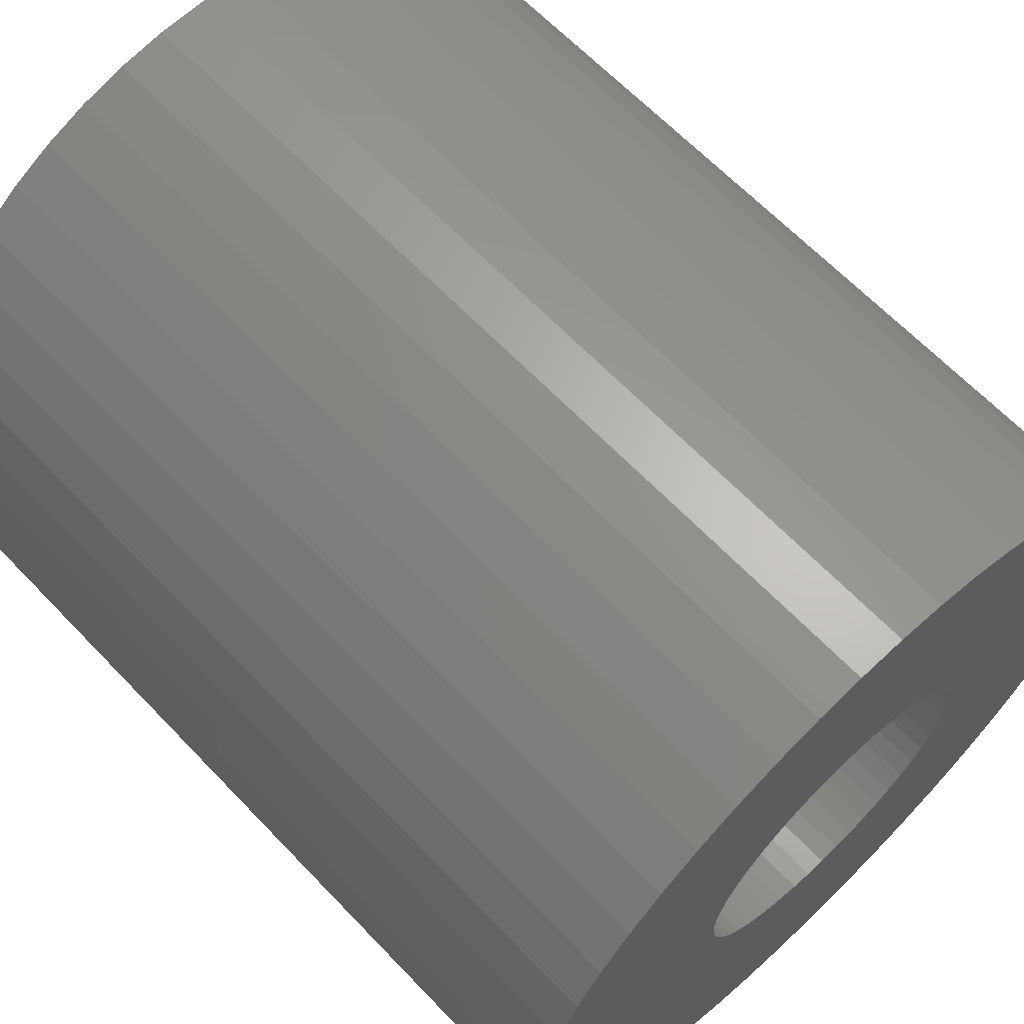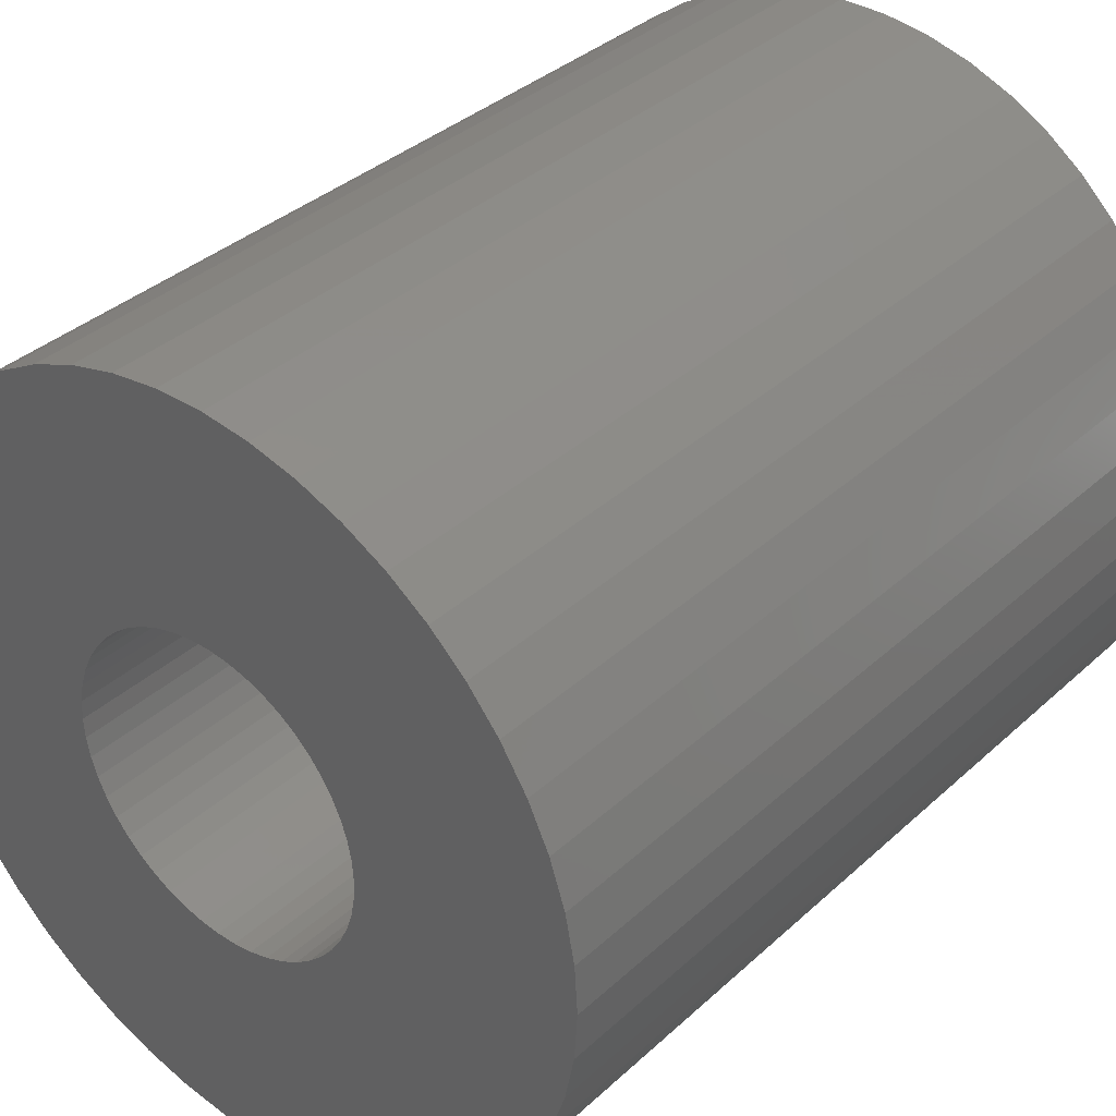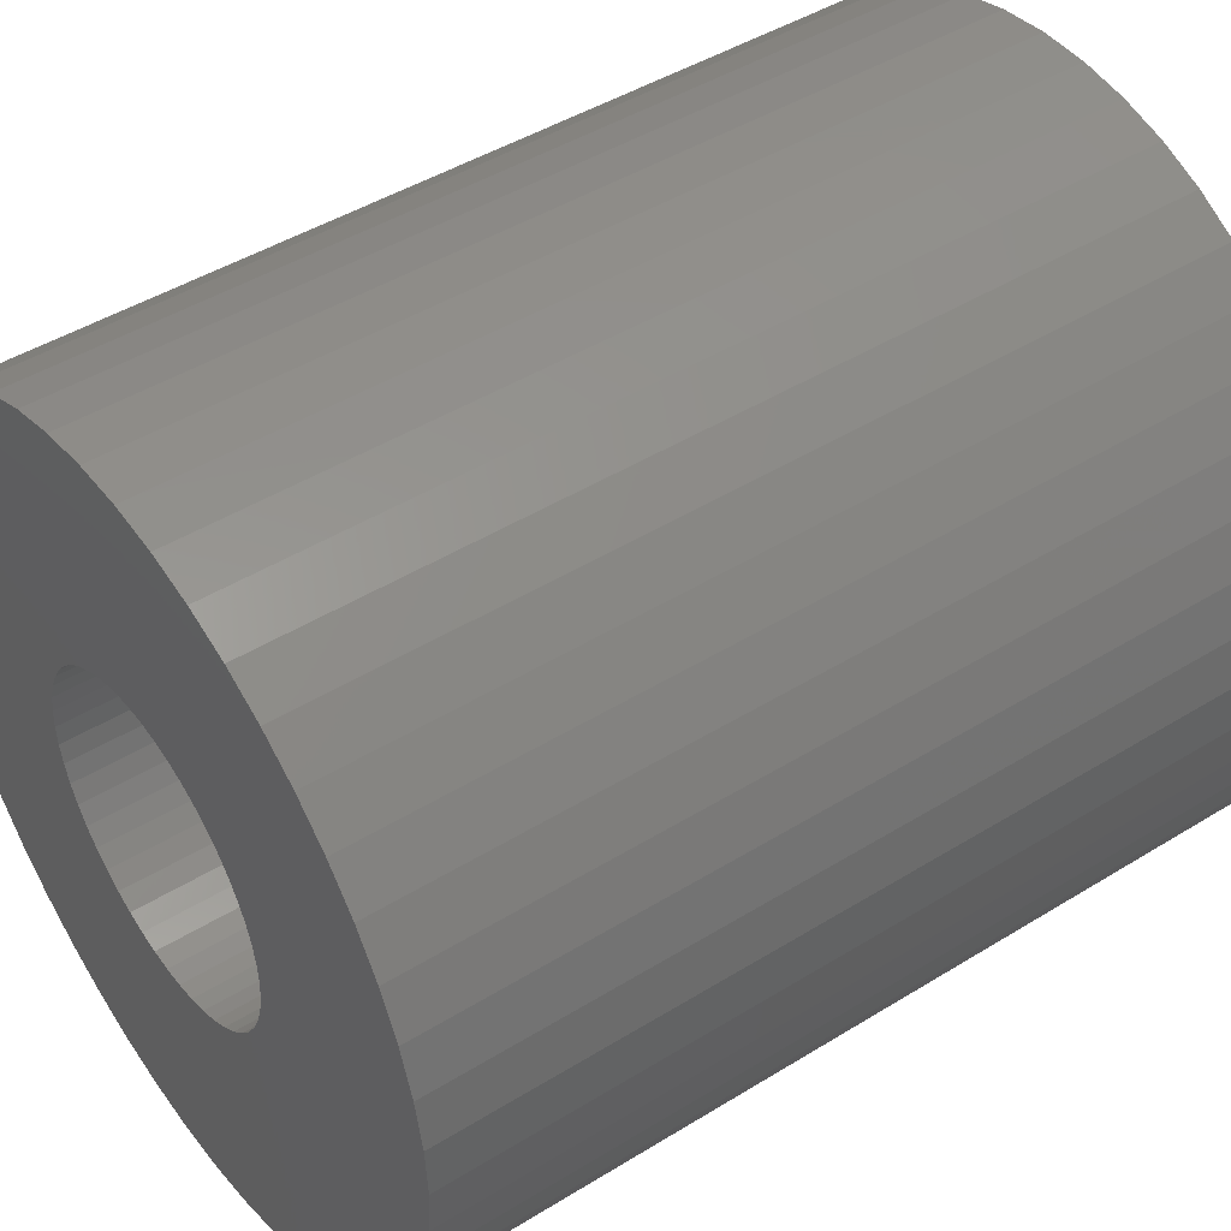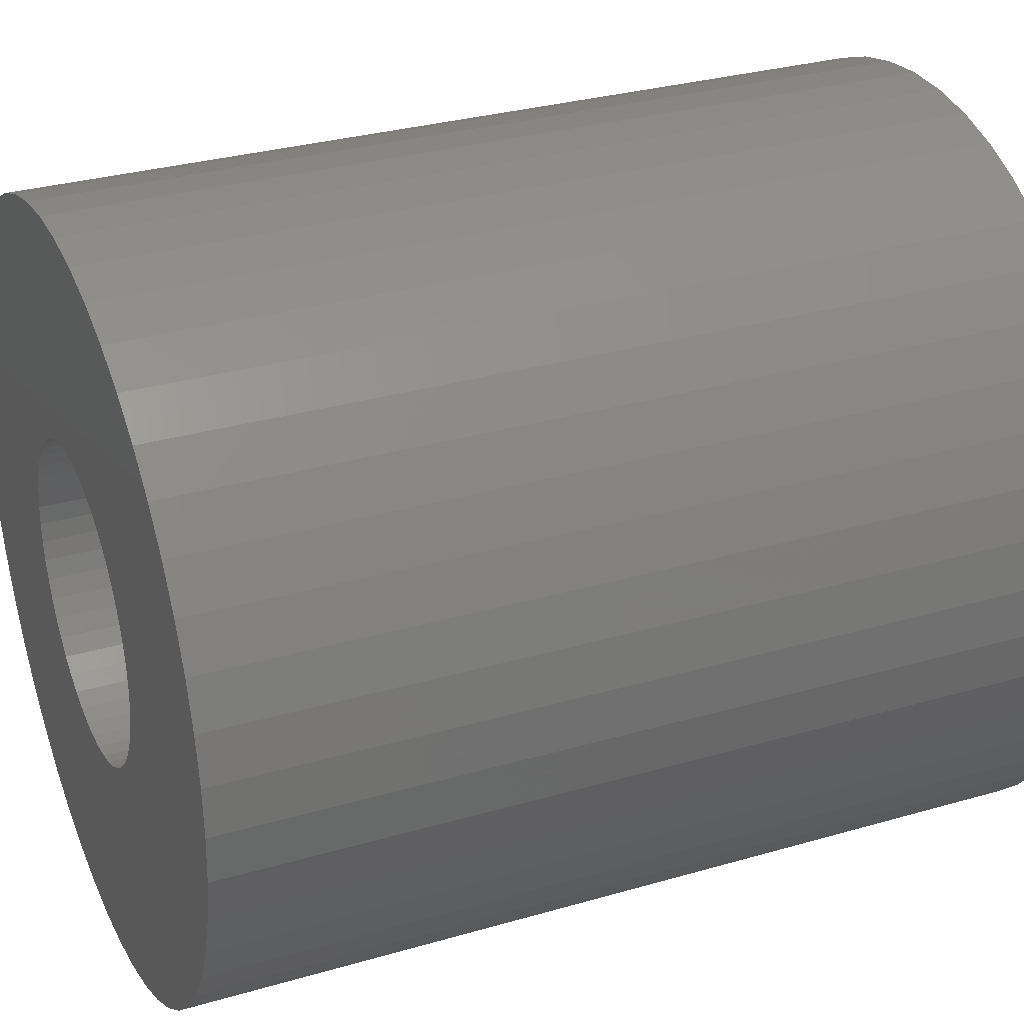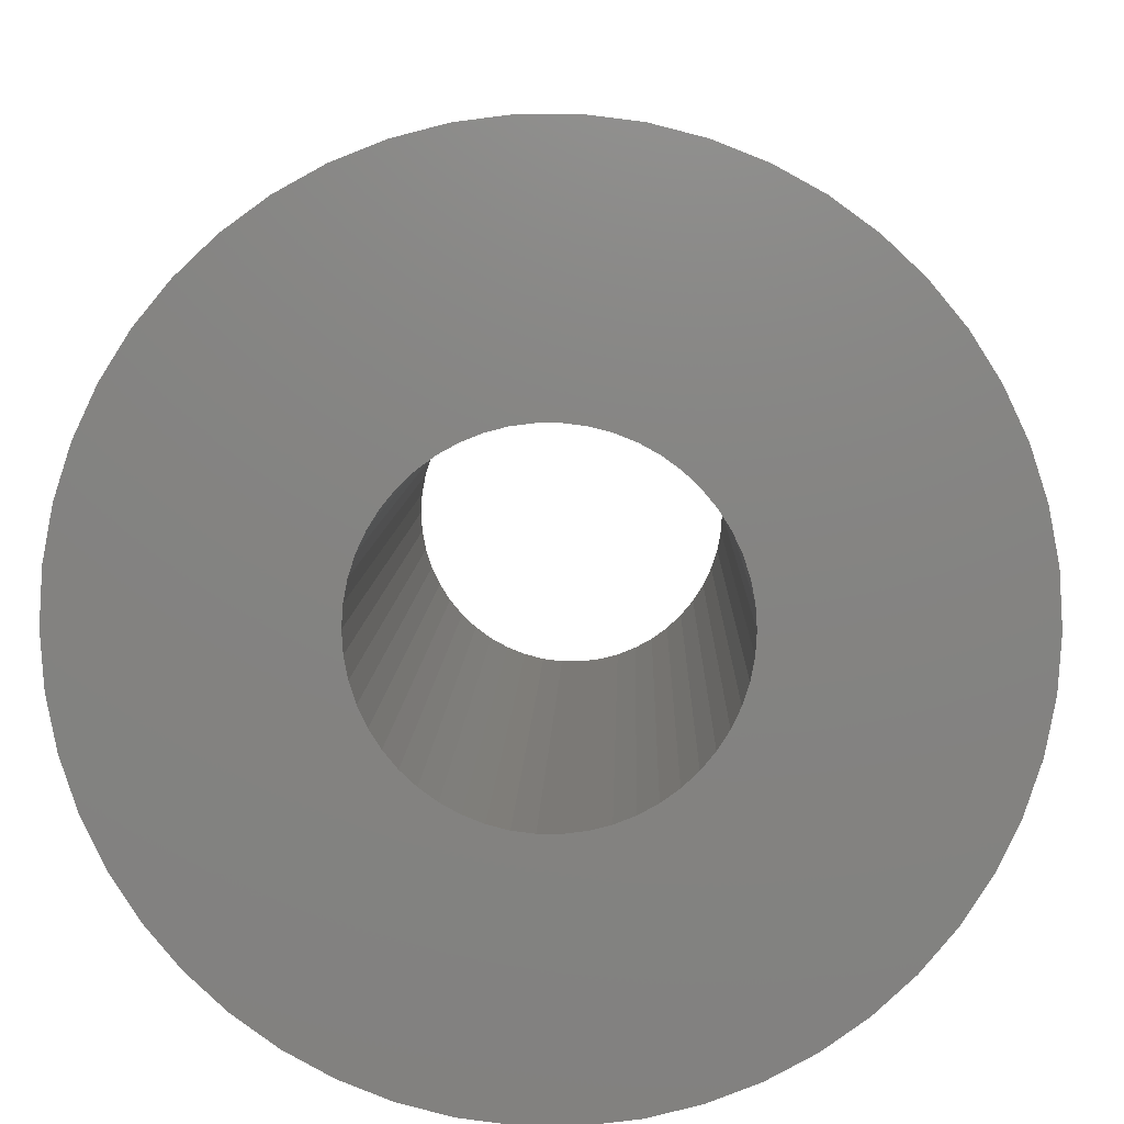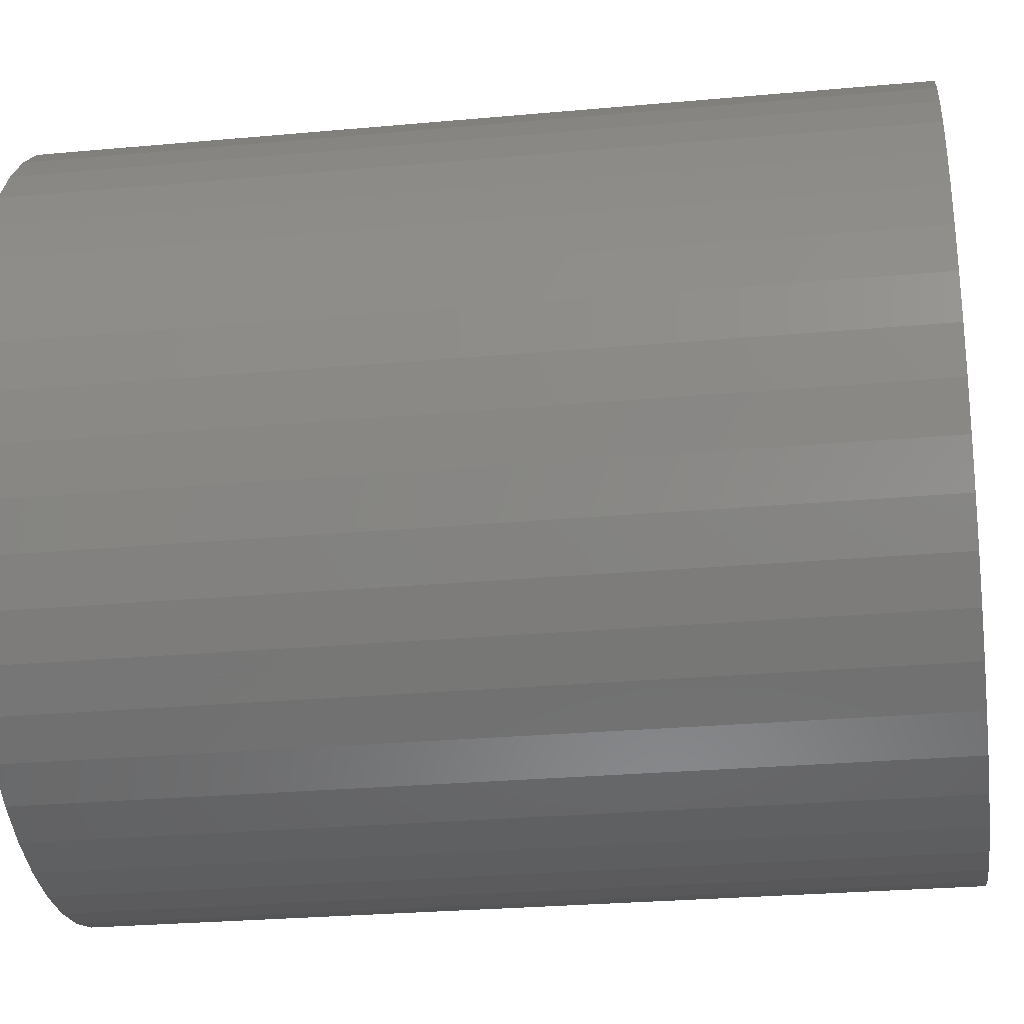
<metadata>
{"format":"stl","ext":"stl","renderer":"f3d","projection":"perspective","resolution":1024,"background":"white","views":[{"elev":64.6,"azim":-43.6,"up":"+Y"},{"elev":36.0,"azim":40.2,"up":"+Y"},{"elev":45.7,"azim":54.6,"up":"+Y"},{"elev":30.8,"azim":67.3,"up":"+Y"},{"elev":6.8,"azim":-178.7,"up":"+Y"},{"elev":-27.3,"azim":98.0,"up":"+Y"}]}
</metadata>
<code>
# stl→obj: 200 verts, 400 faces
v 8 0 9
v 7.937 1.003 -9
v 7.937 1.003 9
v 8 0 -9
v -8 0 -9
v -7.937 1.003 9
v -7.937 1.003 -9
v -8 0 9
v 0.5023 7.984 -9
v -0.5023 7.984 9
v 0.5023 7.984 9
v -0.5023 7.984 -9
v -0.5023 -7.984 -9
v 0.5023 -7.984 9
v -0.5023 -7.984 9
v 0.5023 -7.984 -9
v 5.832 5.476 -9
v 5.099 6.164 9
v 5.832 5.476 9
v 5.099 6.164 -9
v -5.099 6.164 -9
v -5.832 5.476 9
v -5.099 6.164 9
v -5.832 5.476 -9
v -2.472 7.608 -9
v -3.406 7.239 9
v -2.472 7.608 9
v -3.406 7.239 -9
v 7.01 -3.854 9
v 7.438 -2.945 -9
v 7.438 -2.945 9
v 7.01 -3.854 -9
v 7.438 2.945 9
v 7.01 3.854 -9
v 7.01 3.854 9
v 7.438 2.945 -9
v 3.406 7.239 -9
v 2.472 7.608 9
v 3.406 7.239 9
v 2.472 7.608 -9
v 1.499 7.858 9
v 1.499 7.858 -9
v 4.287 6.755 -9
v 4.287 6.755 9
v -7.438 2.945 -9
v -7.01 3.854 9
v -7.01 3.854 -9
v -7.438 2.945 9
v -6.472 4.702 -9
v -6.472 4.702 9
v 3.25 0 9
v 3.224 0.4073 9
v 7.749 1.99 9
v 7.937 -1.003 9
v 3.148 0.8082 9
v 3.224 -0.4073 9
v 3.022 1.196 9
v 7.749 -1.99 9
v 2.848 1.566 9
v 6.472 4.702 9
v 3.148 -0.8082 9
v 2.629 1.91 9
v 2.369 2.225 9
v 3.022 -1.196 9
v 2.072 2.504 9
v 1.741 2.744 9
v 2.848 -1.566 9
v 6.472 -4.702 9
v 1.384 2.941 9
v 1.004 3.091 9
v 0.609 3.192 9
v 0.2041 3.244 9
v -0.2041 3.244 9
v -0.609 3.192 9
v -1.499 7.858 9
v -1.004 3.091 9
v -1.384 2.941 9
v -1.741 2.744 9
v -4.287 6.755 9
v -2.072 2.504 9
v -2.369 2.225 9
v -2.629 1.91 9
v -2.848 1.566 9
v 2.629 -1.91 9
v 5.832 -5.476 9
v 2.369 -2.225 9
v 5.099 -6.164 9
v 2.072 -2.504 9
v 4.287 -6.755 9
v 1.741 -2.744 9
v 3.406 -7.239 9
v 1.384 -2.941 9
v 2.472 -7.608 9
v 1.004 -3.091 9
v 1.499 -7.858 9
v 0.609 -3.192 9
v 0.2041 -3.244 9
v -0.2041 -3.244 9
v -0.609 -3.192 9
v -1.499 -7.858 9
v -1.004 -3.091 9
v -2.472 -7.608 9
v -1.384 -2.941 9
v -3.406 -7.239 9
v -1.741 -2.744 9
v -4.287 -6.755 9
v -2.072 -2.504 9
v -5.099 -6.164 9
v -2.369 -2.225 9
v -5.832 -5.476 9
v -2.629 -1.91 9
v -6.472 -4.702 9
v -2.848 -1.566 9
v -7.01 -3.854 9
v -3.022 -1.196 9
v -7.438 -2.945 9
v -3.148 -0.8082 9
v -7.749 -1.99 9
v -3.224 -0.4073 9
v -7.937 -1.003 9
v -3.25 0 9
v -3.022 1.196 9
v -3.148 0.8082 9
v -7.749 1.99 9
v -3.224 0.4073 9
v -1.499 7.858 -9
v 3.25 0 -9
v 7.937 -1.003 -9
v 3.224 -0.4073 -9
v 7.749 -1.99 -9
v 3.148 -0.8082 -9
v 3.224 0.4073 -9
v 3.022 -1.196 -9
v 7.749 1.99 -9
v 2.848 -1.566 -9
v 6.472 -4.702 -9
v 3.148 0.8082 -9
v 2.629 -1.91 -9
v 5.832 -5.476 -9
v 2.369 -2.225 -9
v 5.099 -6.164 -9
v 3.022 1.196 -9
v 2.072 -2.504 -9
v 4.287 -6.755 -9
v 1.741 -2.744 -9
v 3.406 -7.239 -9
v 2.848 1.566 -9
v 6.472 4.702 -9
v 1.384 -2.941 -9
v 2.472 -7.608 -9
v 1.004 -3.091 -9
v 1.499 -7.858 -9
v 0.609 -3.192 -9
v 0.2041 -3.244 -9
v -0.2041 -3.244 -9
v -0.609 -3.192 -9
v -1.499 -7.858 -9
v -1.004 -3.091 -9
v -2.472 -7.608 -9
v -1.384 -2.941 -9
v -3.406 -7.239 -9
v -1.741 -2.744 -9
v -4.287 -6.755 -9
v -2.072 -2.504 -9
v -5.099 -6.164 -9
v -2.369 -2.225 -9
v -5.832 -5.476 -9
v -2.629 -1.91 -9
v -6.472 -4.702 -9
v -2.848 -1.566 -9
v 2.629 1.91 -9
v 2.369 2.225 -9
v 2.072 2.504 -9
v 1.741 2.744 -9
v 1.384 2.941 -9
v 1.004 3.091 -9
v 0.609 3.192 -9
v 0.2041 3.244 -9
v -0.2041 3.244 -9
v -0.609 3.192 -9
v -1.004 3.091 -9
v -1.384 2.941 -9
v -1.741 2.744 -9
v -4.287 6.755 -9
v -2.072 2.504 -9
v -2.369 2.225 -9
v -2.629 1.91 -9
v -2.848 1.566 -9
v -3.022 1.196 -9
v -3.148 0.8082 -9
v -7.749 1.99 -9
v -3.224 0.4073 -9
v -3.25 0 -9
v -7.01 -3.854 -9
v -3.022 -1.196 -9
v -7.438 -2.945 -9
v -3.148 -0.8082 -9
v -7.749 -1.99 -9
v -3.224 -0.4073 -9
v -7.937 -1.003 -9
f 1 2 3
f 2 1 4
f 5 6 7
f 6 5 8
f 9 10 11
f 10 9 12
f 13 14 15
f 14 13 16
f 17 18 19
f 18 17 20
f 21 22 23
f 22 21 24
f 25 26 27
f 26 25 28
f 29 30 31
f 30 29 32
f 33 34 35
f 34 33 36
f 37 38 39
f 38 37 40
f 40 41 38
f 41 40 42
f 43 39 44
f 39 43 37
f 45 46 47
f 46 45 48
f 49 22 24
f 22 49 50
f 51 1 3
f 52 3 53
f 1 51 54
f 55 53 33
f 56 54 51
f 57 33 35
f 54 56 58
f 59 35 60
f 61 58 56
f 62 60 19
f 58 61 31
f 63 19 18
f 64 31 61
f 65 18 44
f 31 64 29
f 66 44 39
f 67 29 64
f 29 67 68
f 3 52 51
f 53 55 52
f 33 57 55
f 35 59 57
f 60 62 59
f 69 39 38
f 19 63 62
f 18 65 63
f 44 66 65
f 70 38 41
f 39 69 66
f 38 70 69
f 41 71 70
f 11 71 41
f 11 72 71
f 11 73 72
f 10 73 11
f 10 74 73
f 75 74 10
f 74 75 76
f 27 76 75
f 76 27 77
f 26 77 27
f 77 26 78
f 79 78 26
f 78 79 80
f 23 80 79
f 80 23 81
f 22 81 23
f 81 22 82
f 82 50 83
f 50 82 22
f 84 68 67
f 68 84 85
f 86 85 84
f 85 86 87
f 88 87 86
f 87 88 89
f 90 89 88
f 89 90 91
f 92 91 90
f 91 92 93
f 94 93 92
f 93 94 95
f 96 95 94
f 96 14 95
f 97 14 96
f 98 14 97
f 98 15 14
f 99 15 98
f 100 99 101
f 102 101 103
f 99 100 15
f 104 103 105
f 106 105 107
f 108 107 109
f 101 102 100
f 110 109 111
f 112 111 113
f 114 113 115
f 116 115 117
f 118 117 119
f 103 104 102
f 120 119 121
f 46 83 50
f 83 46 122
f 105 106 104
f 48 122 46
f 107 108 106
f 122 48 123
f 109 110 108
f 124 123 48
f 111 112 110
f 123 124 125
f 113 114 112
f 6 125 124
f 115 116 114
f 125 6 121
f 117 118 116
f 8 121 6
f 119 120 118
f 121 8 120
f 126 27 75
f 27 126 25
f 127 4 128
f 129 128 130
f 4 127 2
f 131 130 30
f 132 2 127
f 133 30 32
f 2 132 134
f 135 32 136
f 137 134 132
f 138 136 139
f 134 137 36
f 140 139 141
f 142 36 137
f 143 141 144
f 36 142 34
f 145 144 146
f 147 34 142
f 34 147 148
f 128 129 127
f 130 131 129
f 30 133 131
f 32 135 133
f 136 138 135
f 149 146 150
f 139 140 138
f 141 143 140
f 144 145 143
f 151 150 152
f 146 149 145
f 150 151 149
f 152 153 151
f 16 153 152
f 16 154 153
f 16 155 154
f 13 155 16
f 13 156 155
f 157 156 13
f 156 157 158
f 159 158 157
f 158 159 160
f 161 160 159
f 160 161 162
f 163 162 161
f 162 163 164
f 165 164 163
f 164 165 166
f 167 166 165
f 166 167 168
f 168 169 170
f 169 168 167
f 171 148 147
f 148 171 17
f 172 17 171
f 17 172 20
f 173 20 172
f 20 173 43
f 174 43 173
f 43 174 37
f 175 37 174
f 37 175 40
f 176 40 175
f 40 176 42
f 177 42 176
f 177 9 42
f 178 9 177
f 179 9 178
f 179 12 9
f 180 12 179
f 126 180 181
f 25 181 182
f 180 126 12
f 28 182 183
f 184 183 185
f 21 185 186
f 181 25 126
f 24 186 187
f 49 187 188
f 47 188 189
f 45 189 190
f 191 190 192
f 182 28 25
f 7 192 193
f 194 170 169
f 170 194 195
f 183 184 28
f 196 195 194
f 185 21 184
f 195 196 197
f 186 24 21
f 198 197 196
f 187 49 24
f 197 198 199
f 188 47 49
f 200 199 198
f 189 45 47
f 199 200 193
f 190 191 45
f 5 193 200
f 192 7 191
f 193 5 7
f 16 95 14
f 95 16 152
f 53 36 33
f 36 53 134
f 3 134 53
f 134 3 2
f 60 17 19
f 17 60 148
f 35 148 60
f 148 35 34
f 42 11 41
f 11 42 9
f 20 44 18
f 44 20 43
f 47 50 49
f 50 47 46
f 191 48 45
f 48 191 124
f 7 124 191
f 124 7 6
f 28 79 26
f 79 28 184
f 184 23 79
f 23 184 21
f 12 75 10
f 75 12 126
f 54 4 1
f 4 54 128
f 85 136 68
f 136 85 139
f 167 108 110
f 108 167 165
f 194 116 196
f 116 194 114
f 167 112 169
f 112 167 110
f 146 89 91
f 89 146 144
f 31 130 58
f 130 31 30
f 68 32 29
f 32 68 136
f 159 100 102
f 100 159 157
f 198 120 200
f 120 198 118
f 200 8 5
f 8 200 120
f 196 118 198
f 118 196 116
f 141 85 87
f 85 141 139
f 150 91 93
f 91 150 146
f 152 93 95
f 93 152 150
f 58 128 54
f 128 58 130
f 157 15 100
f 15 157 13
f 161 102 104
f 102 161 159
f 169 114 194
f 114 169 112
f 144 87 89
f 87 144 141
f 163 104 106
f 104 163 161
f 165 106 108
f 106 165 163
f 142 59 147
f 59 142 57
f 123 189 122
f 189 123 190
f 147 62 171
f 62 147 59
f 176 69 70
f 69 176 175
f 182 76 77
f 76 182 181
f 122 188 83
f 188 122 189
f 131 56 129
f 56 131 61
f 174 65 66
f 65 174 173
f 125 190 123
f 190 125 192
f 82 186 81
f 186 82 187
f 183 77 78
f 77 183 182
f 180 73 74
f 73 180 179
f 127 52 132
f 52 127 51
f 133 61 131
f 61 133 64
f 143 90 88
f 90 143 145
f 137 57 142
f 57 137 55
f 173 63 65
f 63 173 172
f 171 63 172
f 63 171 62
f 179 72 73
f 72 179 178
f 177 70 71
f 70 177 176
f 175 66 69
f 66 175 174
f 121 192 125
f 192 121 193
f 83 187 82
f 187 83 188
f 181 74 76
f 74 181 180
f 185 78 80
f 78 185 183
f 186 80 81
f 80 186 185
f 154 98 97
f 98 154 155
f 115 197 117
f 197 115 195
f 113 195 115
f 195 113 170
f 153 97 96
f 97 153 154
f 140 84 138
f 84 140 86
f 132 55 137
f 55 132 52
f 178 71 72
f 71 178 177
f 129 51 127
f 51 129 56
f 158 103 101
f 103 158 160
f 151 96 94
f 96 151 153
f 145 92 90
f 92 145 149
f 140 88 86
f 88 140 143
f 135 64 133
f 64 135 67
f 138 67 135
f 67 138 84
f 162 107 105
f 107 162 164
f 156 101 99
f 101 156 158
f 109 168 111
f 168 109 166
f 111 170 113
f 170 111 168
f 164 109 107
f 109 164 166
f 117 199 119
f 199 117 197
f 119 193 121
f 193 119 199
f 160 105 103
f 105 160 162
f 155 99 98
f 99 155 156
f 149 94 92
f 94 149 151

</code>
